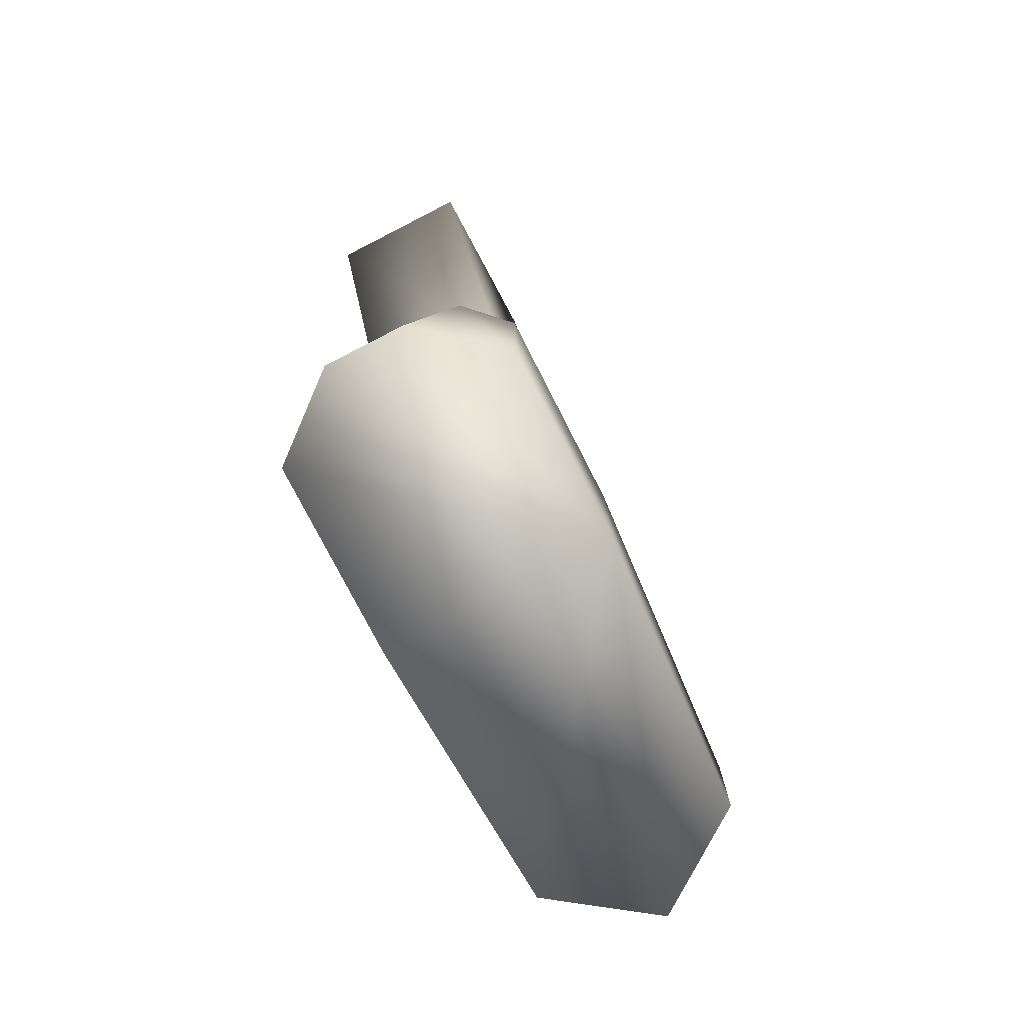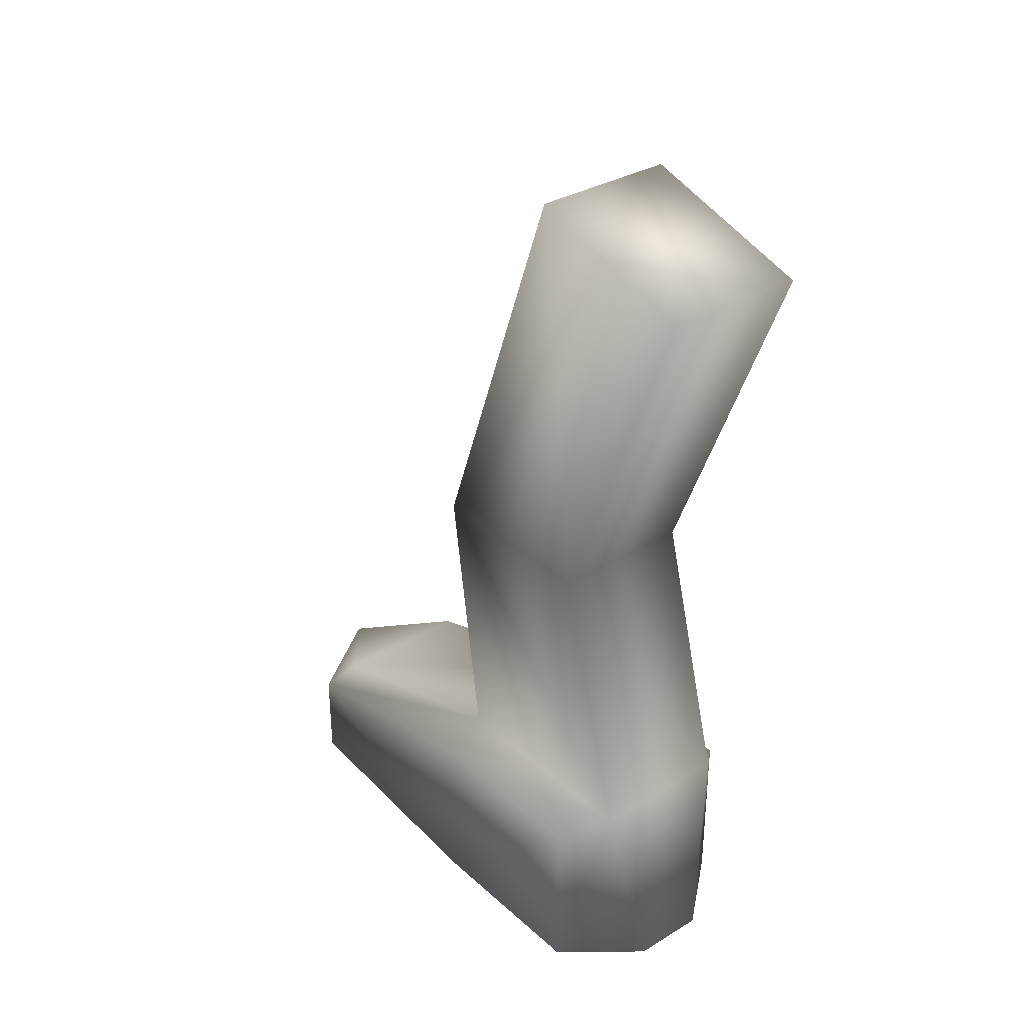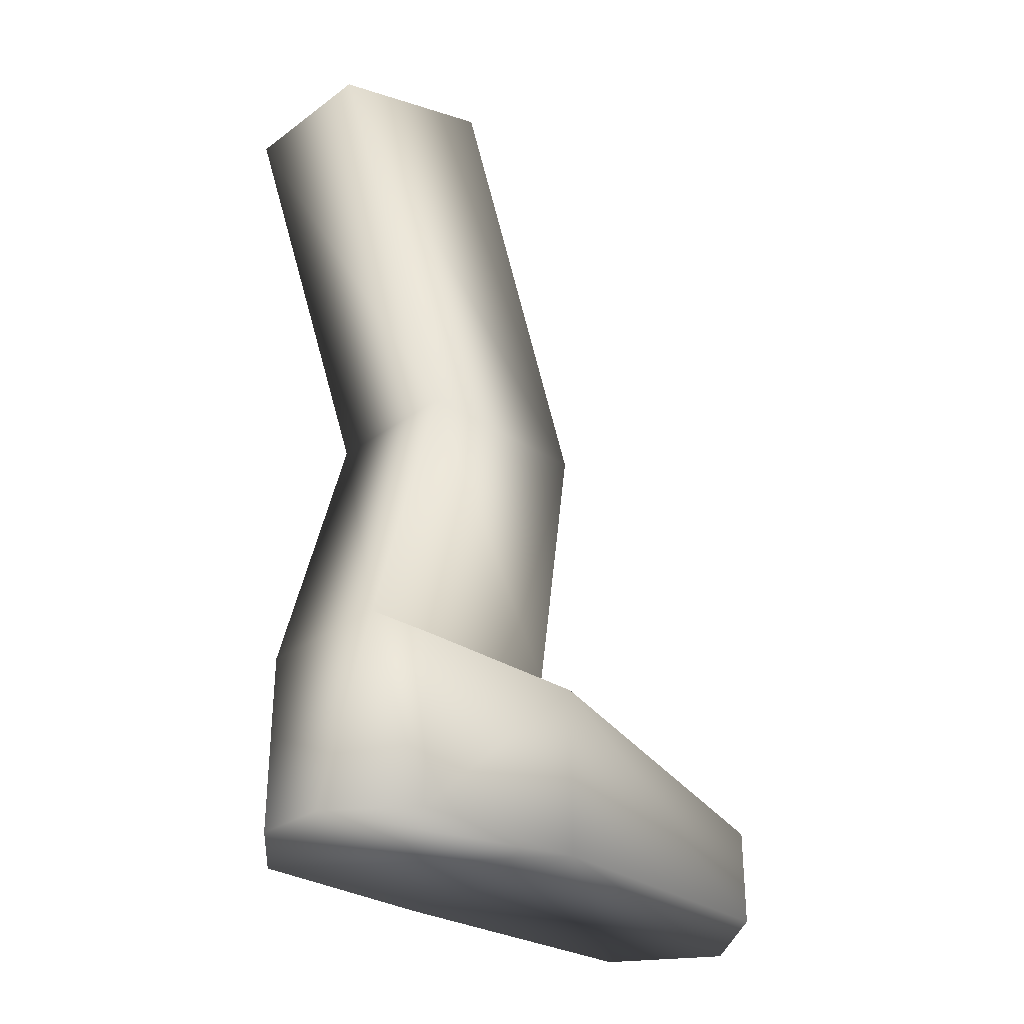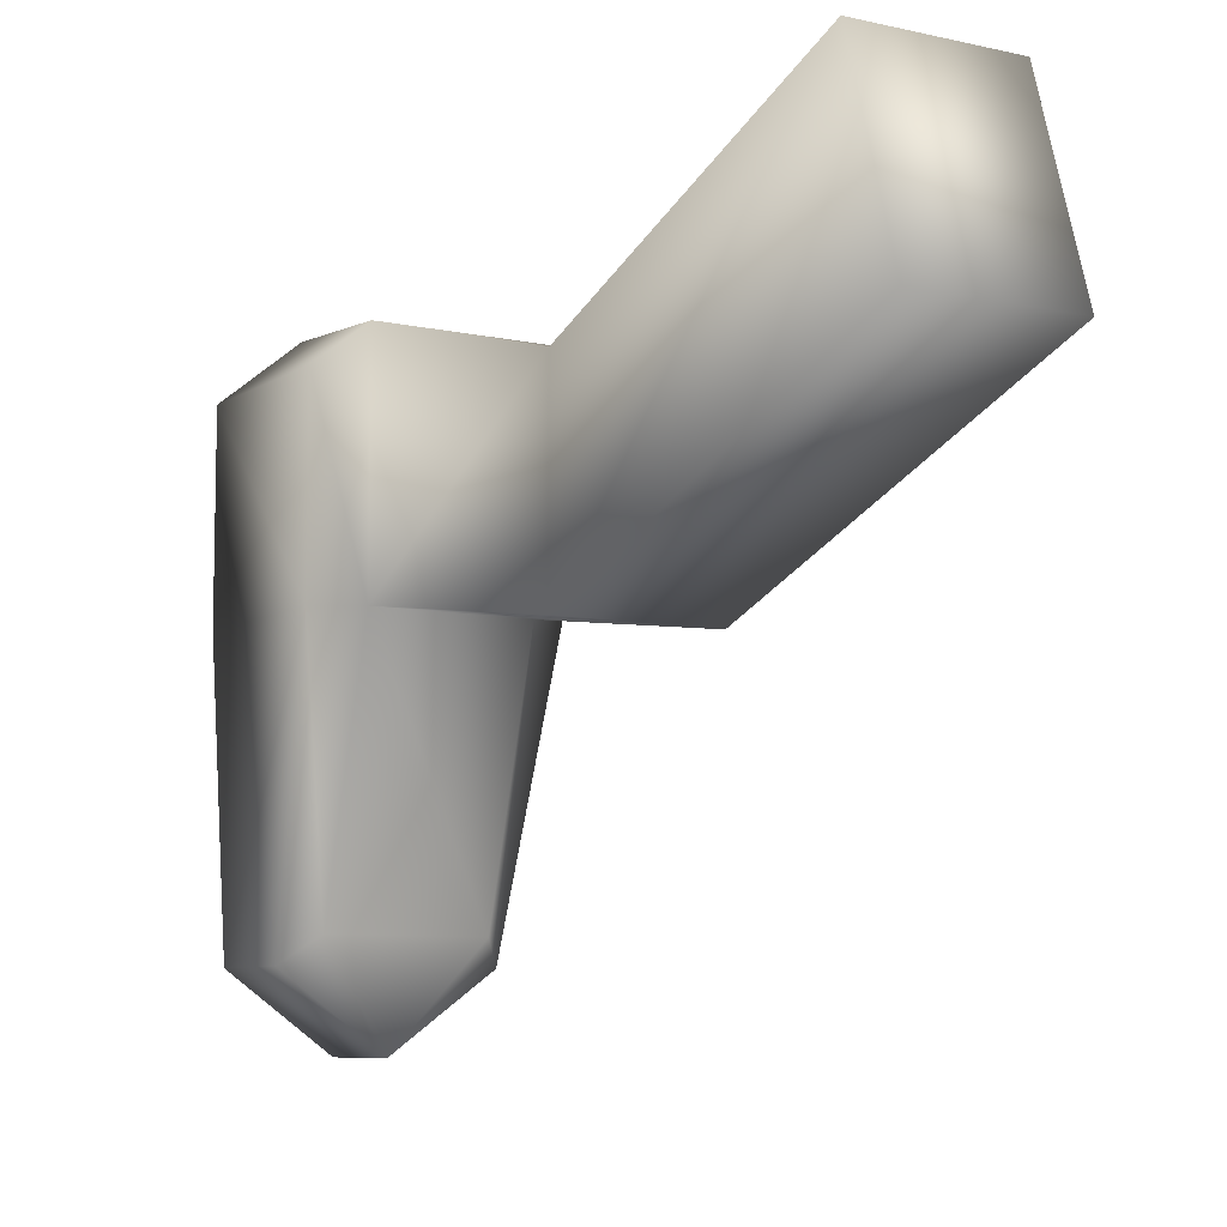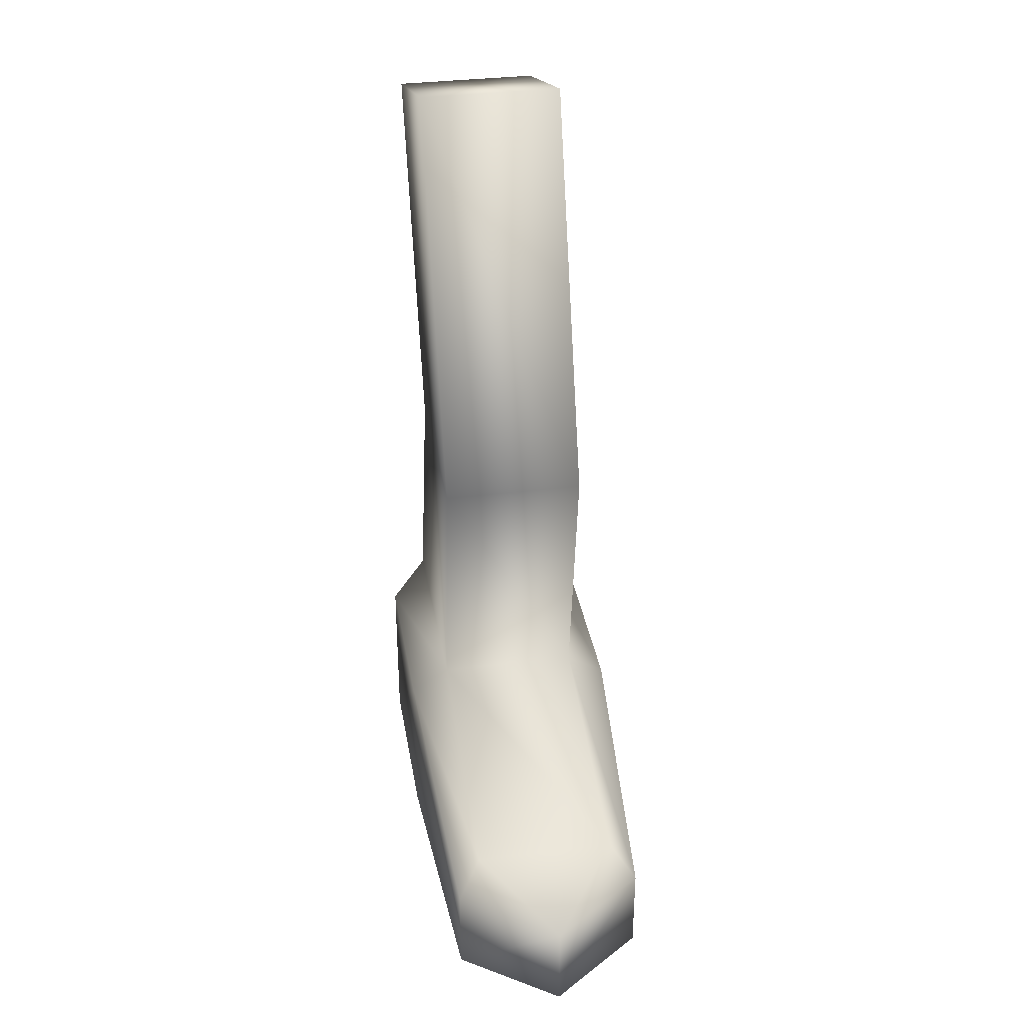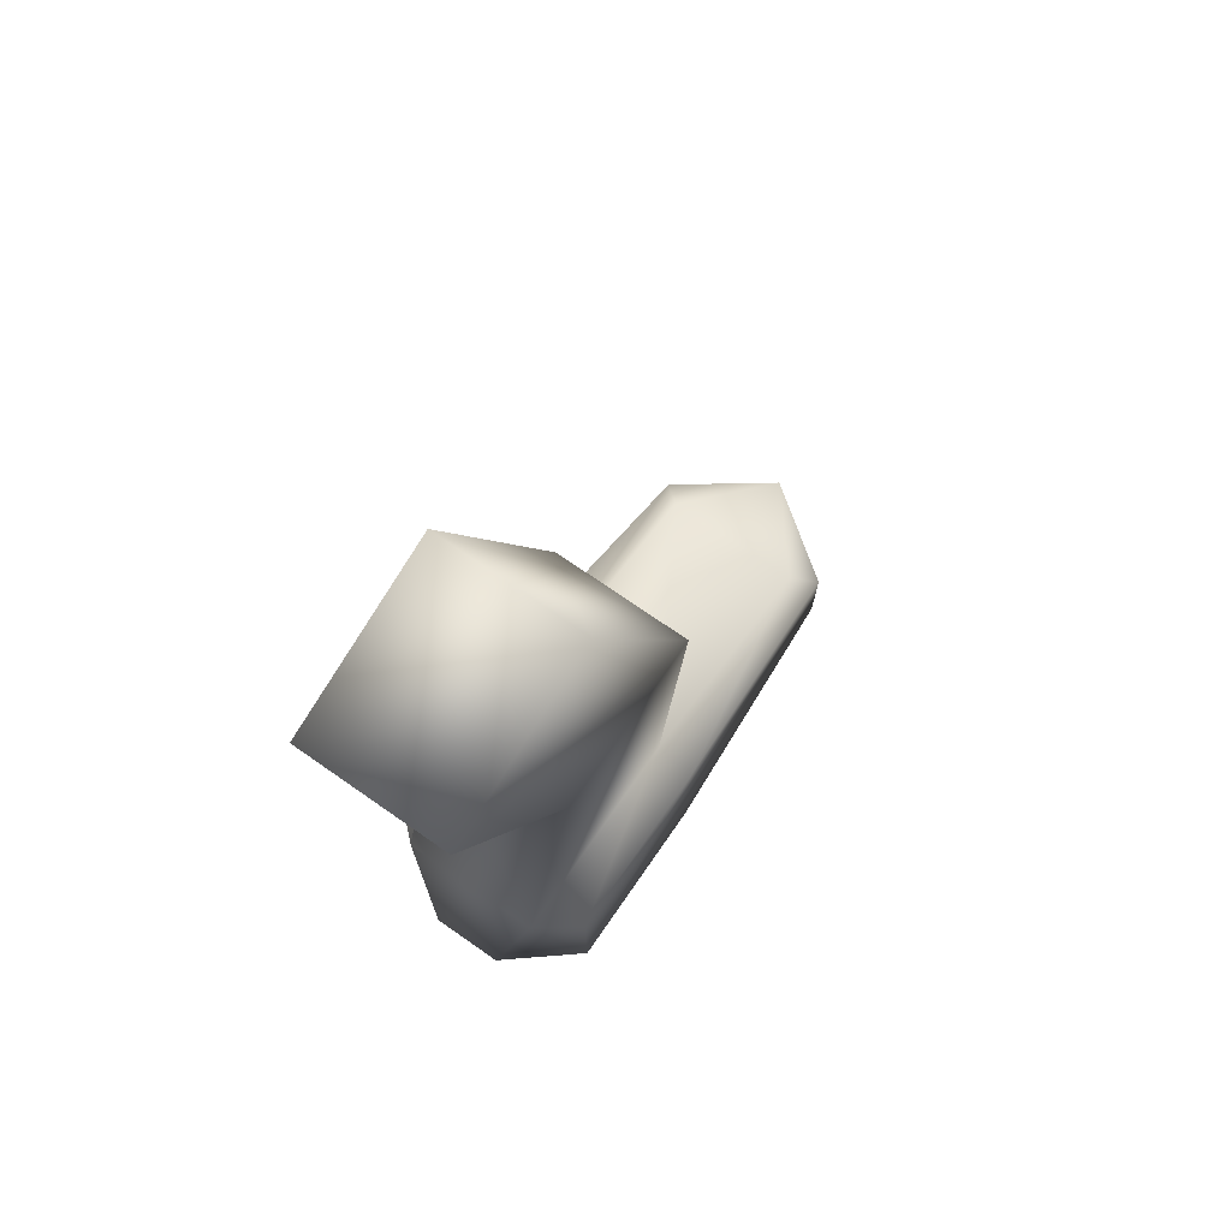
<metadata>
{"format":"obj","ext":"obj","renderer":"f3d","projection":"perspective","resolution":1024,"background":"white","views":[{"elev":-76.8,"azim":-152.9,"up":"+Z"},{"elev":33.0,"azim":140.4,"up":"+Z"},{"elev":-29.9,"azim":-133.7,"up":"+Z"},{"elev":-8.0,"azim":-31.8,"up":"+Y"},{"elev":34.4,"azim":-9.5,"up":"+Z"},{"elev":72.7,"azim":-145.2,"up":"+Z"}]}
</metadata>
<code>
o Cube1
v -0.4484 0.426 -0.388
v -0.388 -0.6456 -0.388
v 0.4484 0.426 -0.388
v 0.388 -0.6456 -0.388
v -0.4484 1.166 -0.388
v 0.4484 1.166 -0.388
v -0.289 0.426 0.388
v -0.4484 0.426 0.289
v -0.388 -0.6456 -0.0125
v 0.289 0.426 0.388
v 0.4484 0.426 0.289
v 0.388 -0.6456 -0.0125
v -0.289 1.307 0.388
v -0.4484 1.166 0.289
v 0.4484 1.166 0.289
v 0.289 1.307 0.388
v -0.289 -0.5503 0.1133
v 0.289 -0.5503 0.1133
v -0.289 1.012 1.454
v -0.289 0.2722 1.454
v 0.289 0.2722 1.454
v 0.289 1.012 1.454
v -0.289 1.55 2.819
v -0.289 0.844 3.038
v 0.289 0.844 3.038
v 0.289 1.55 2.819
v 0 -0.9267 -0.0125
v 0 -0.9267 -0.388
v -0.1495 1.41 -0.388
v 0.1495 1.41 -0.388
g Cube1_Cube1_auv
f 1 3 4 28 2
f 1 5 29 30 6 3
f 2 9 8 1
f 2 28 27 9
f 3 6 15 11
f 3 11 12 4
f 5 14 13 29
f 6 30 16 15
f 7 13 14 8
f 7 17 18 10
f 7 20 19 13
f 8 9 17 7
f 8 14 5 1
f 9 27 17
f 10 18 12 11
f 10 21 20 7
f 11 15 16 10
f 12 27 28 4
f 13 19 22 16
f 16 22 21 10
f 16 30 29 13
f 17 27 18
f 18 27 12
f 19 23 26 22
f 20 24 23 19
f 21 25 24 20
f 22 26 25 21
f 24 25 26 23

</code>
